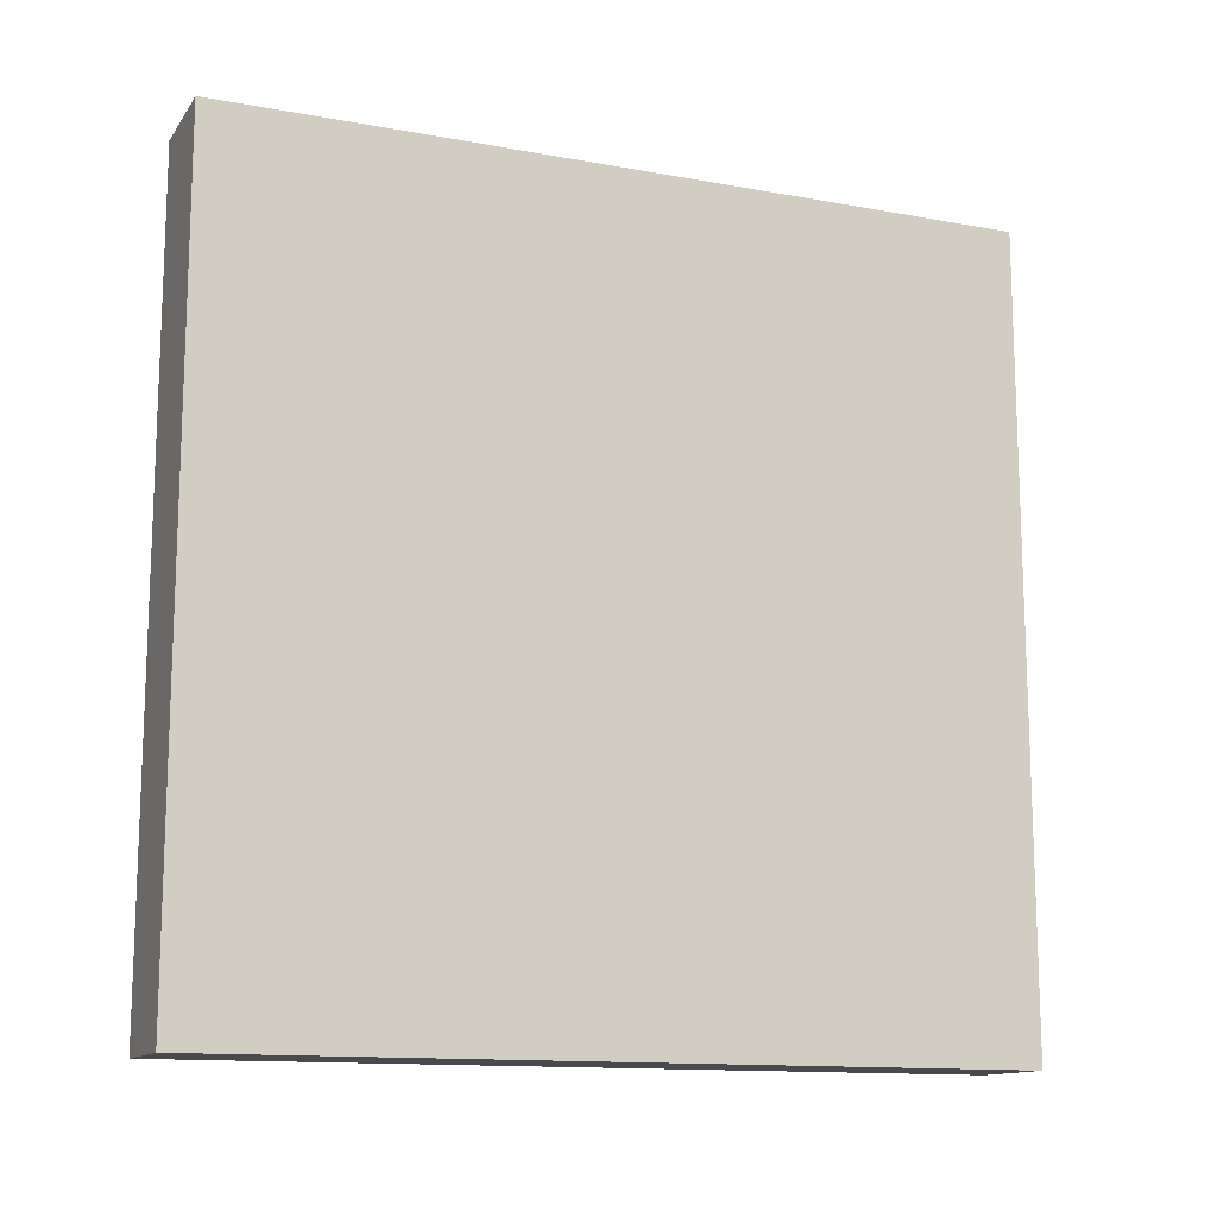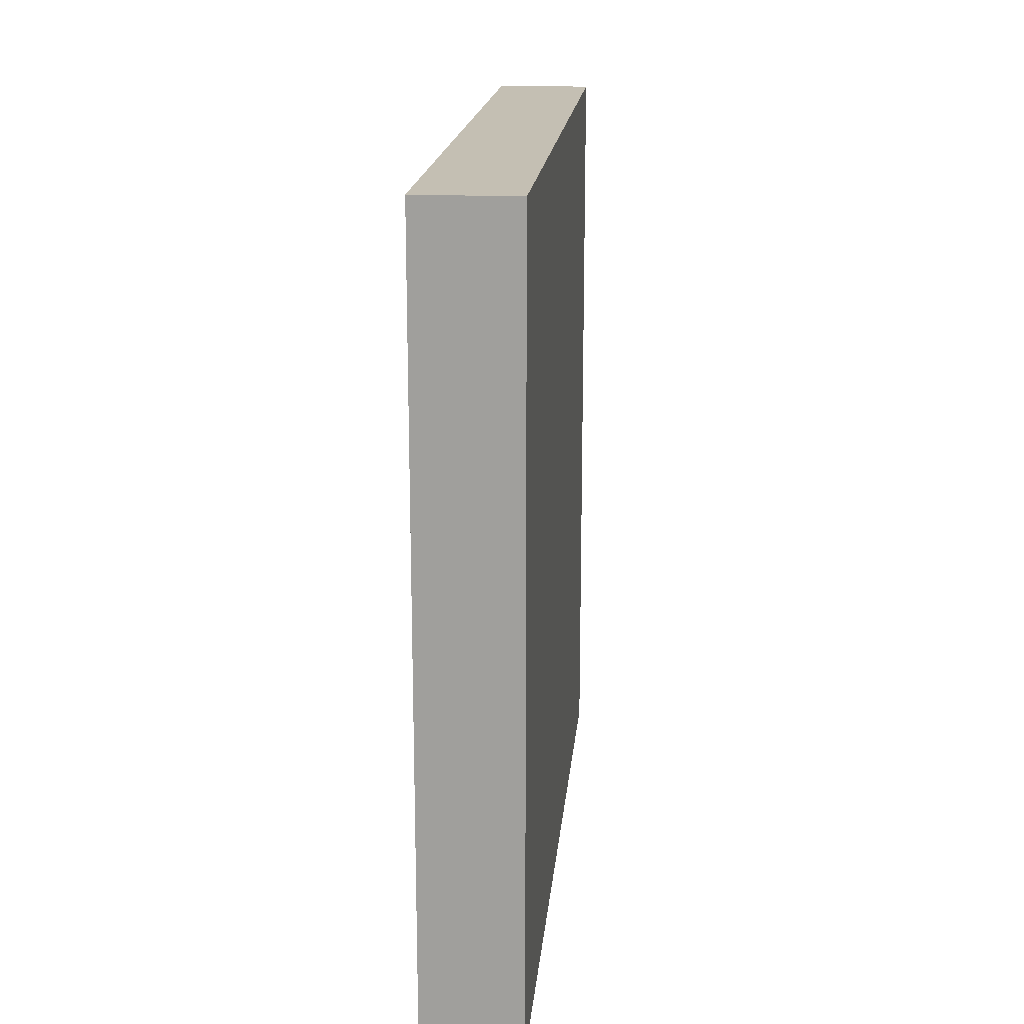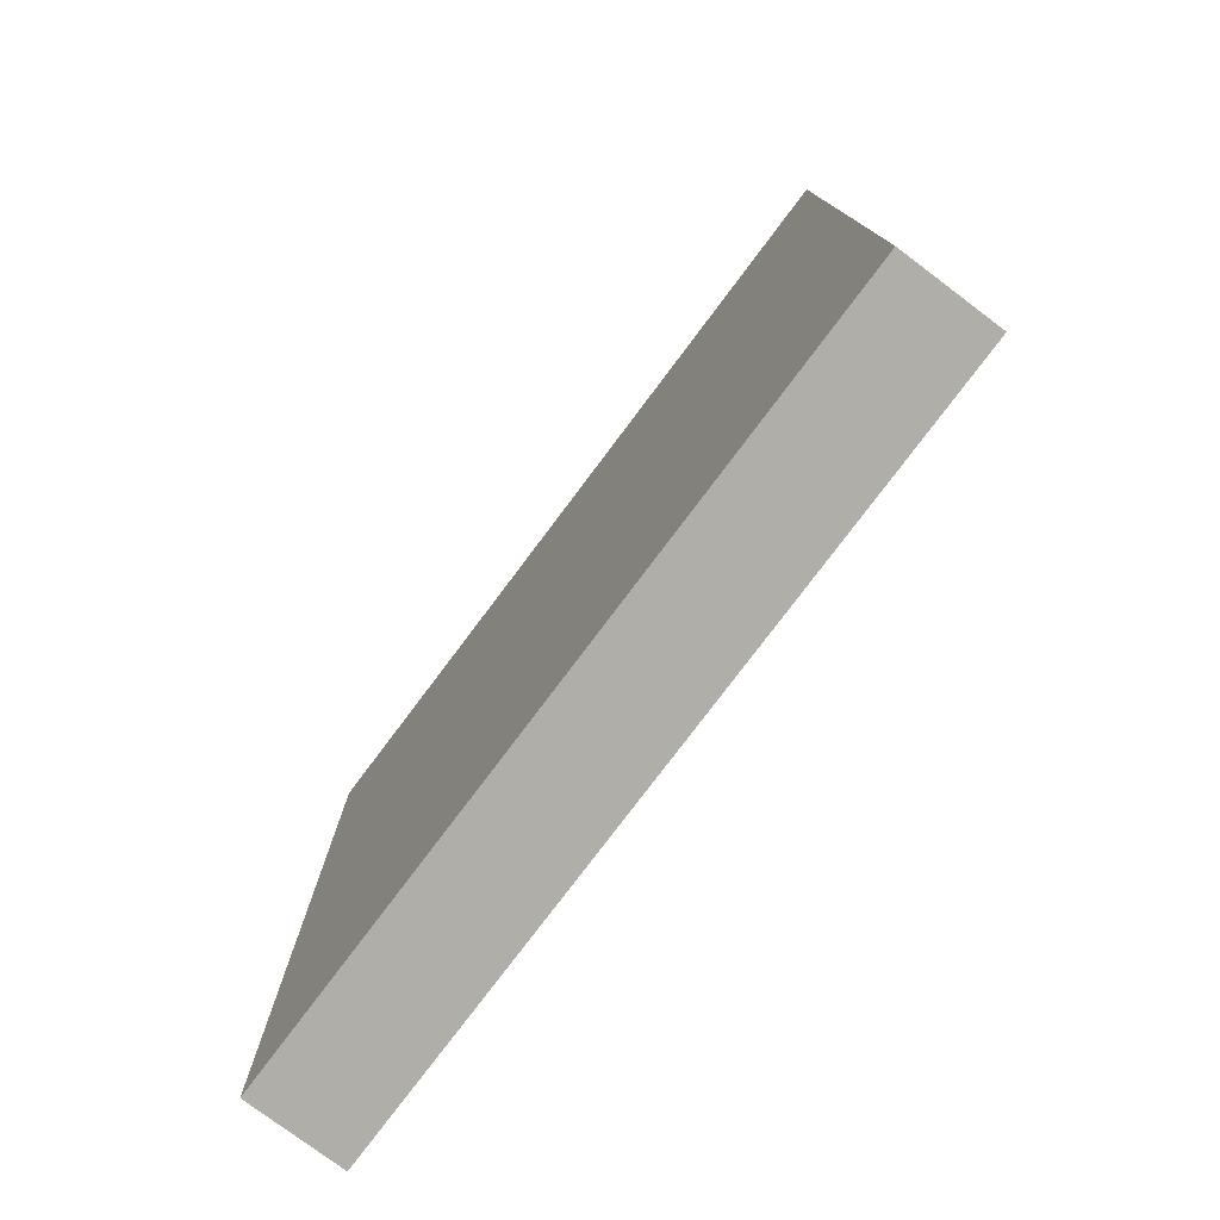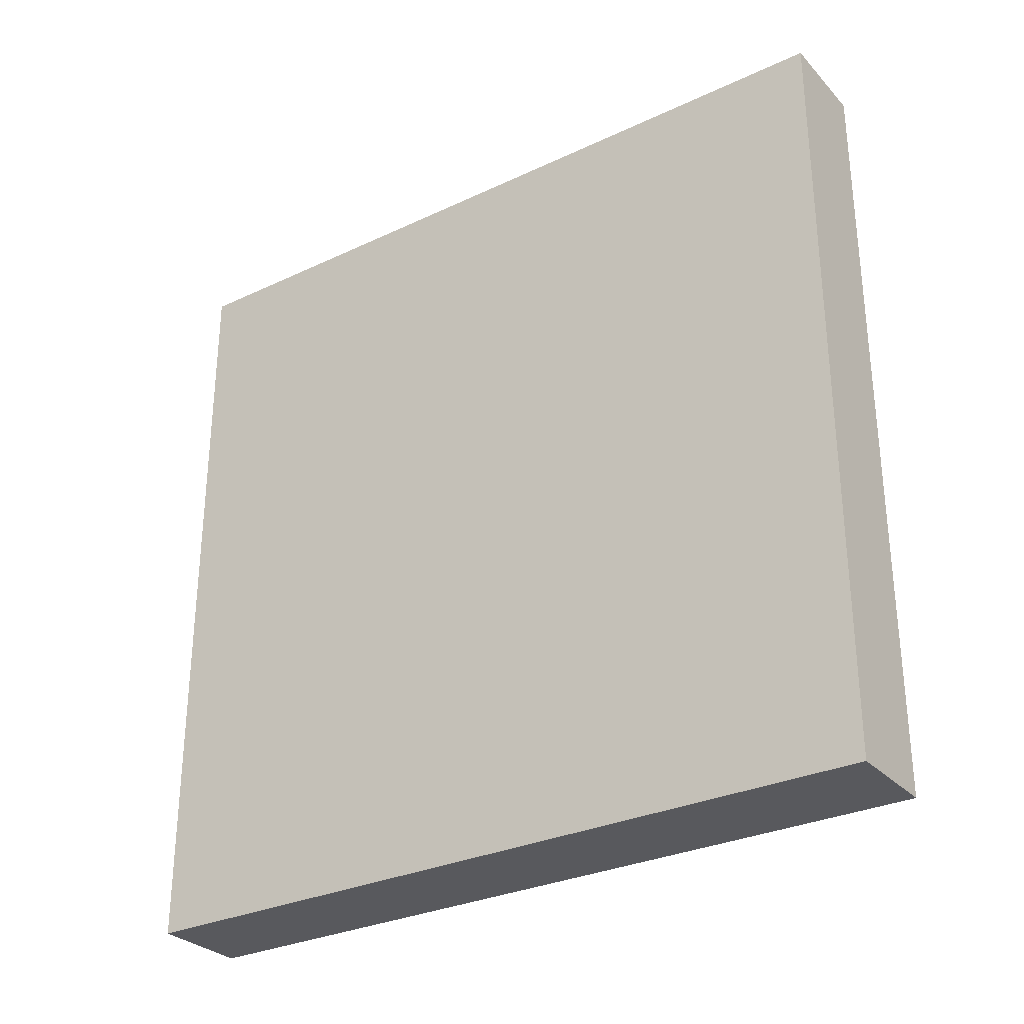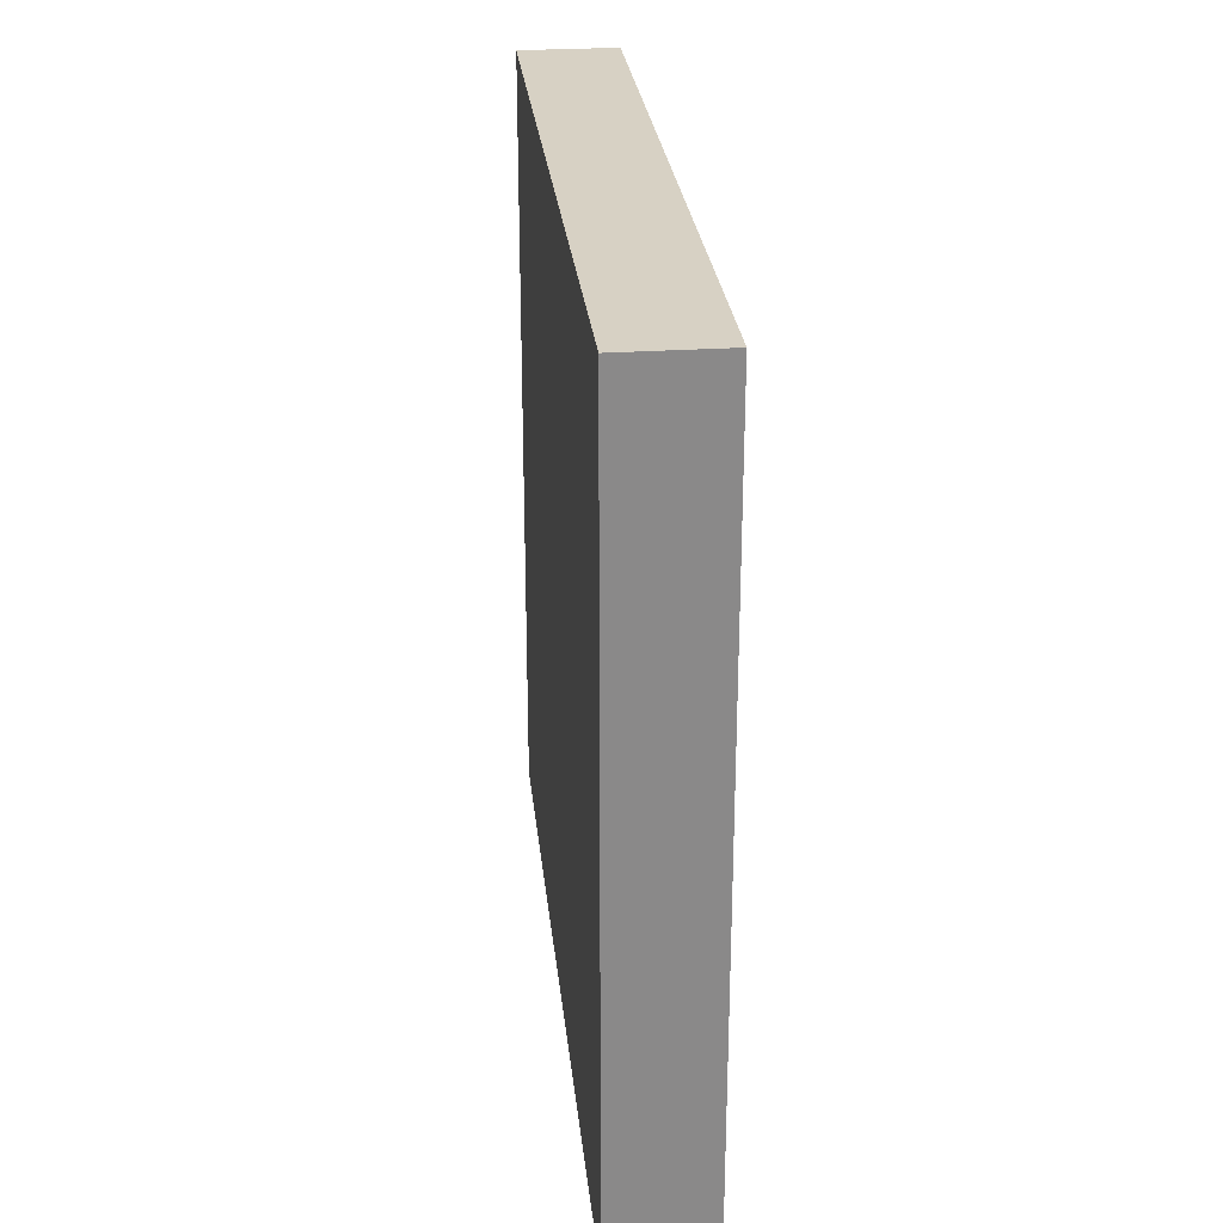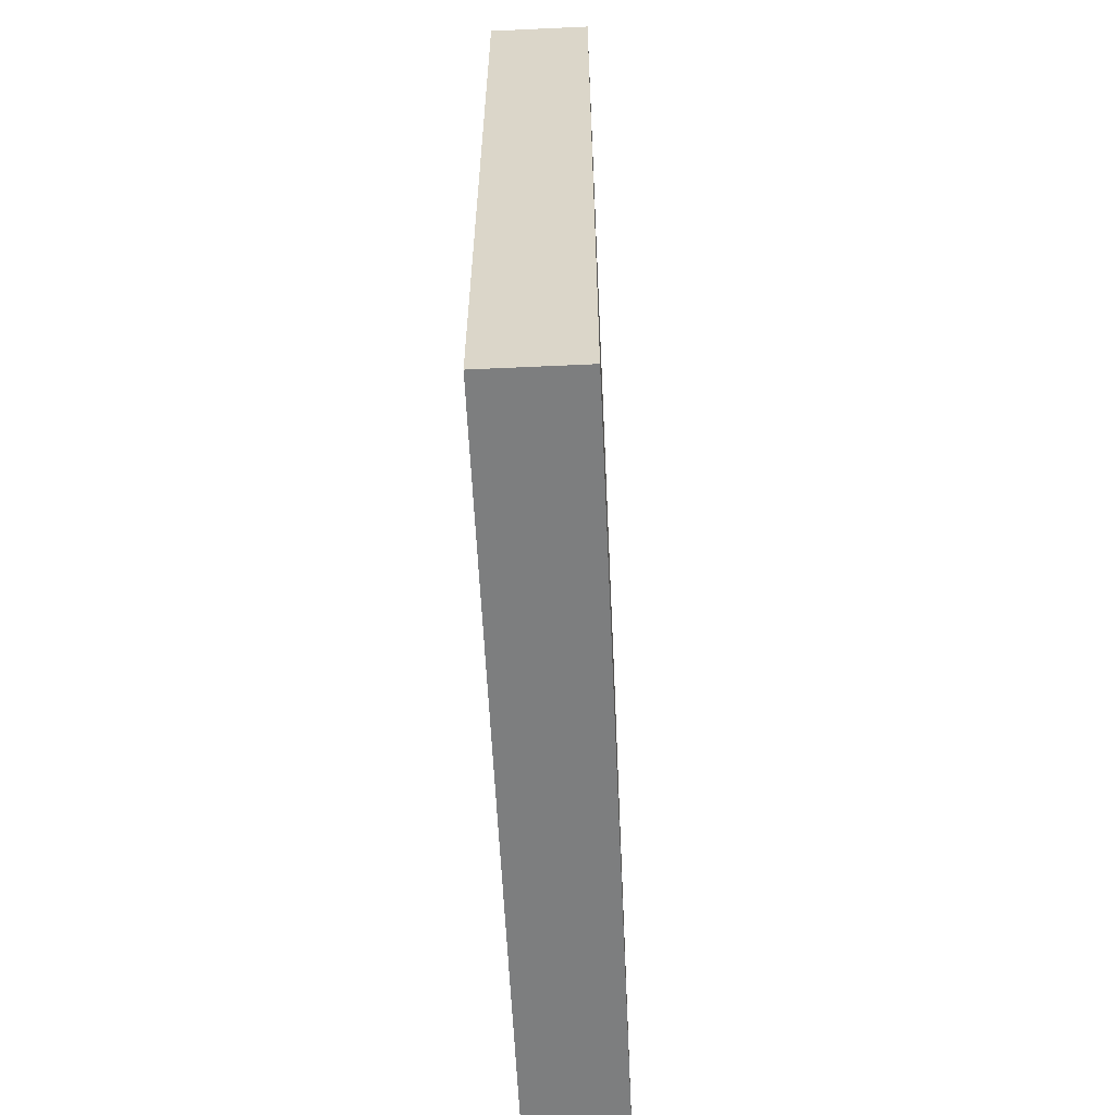
<metadata>
{"format":"obj","ext":"obj","renderer":"f3d","projection":"perspective","resolution":1024,"background":"white","views":[{"elev":-13.2,"azim":67.5,"up":"+Y"},{"elev":17.9,"azim":5.4,"up":"+Y"},{"elev":-77.5,"azim":-36.9,"up":"+Z"},{"elev":-30.1,"azim":-55.6,"up":"+Z"},{"elev":27.1,"azim":-5.9,"up":"+Y"},{"elev":-59.3,"azim":2.7,"up":"+Z"}]}
</metadata>
<code>
v -552 -2048 -160
v -560 -2048 -224
v -552 -2048 -224
v -560 -2048 -160
v -560 -1984 -224
v -552 -1984 -224
v -560 -1984 -160
v -552 -1984 -160
f 1 2 3
f 1 4 2
f 5 3 2
f 5 6 3
f 7 6 5
f 7 8 6
f 4 8 7
f 4 1 8
f 4 5 2
f 4 7 5
f 8 3 6
f 8 1 3

</code>
